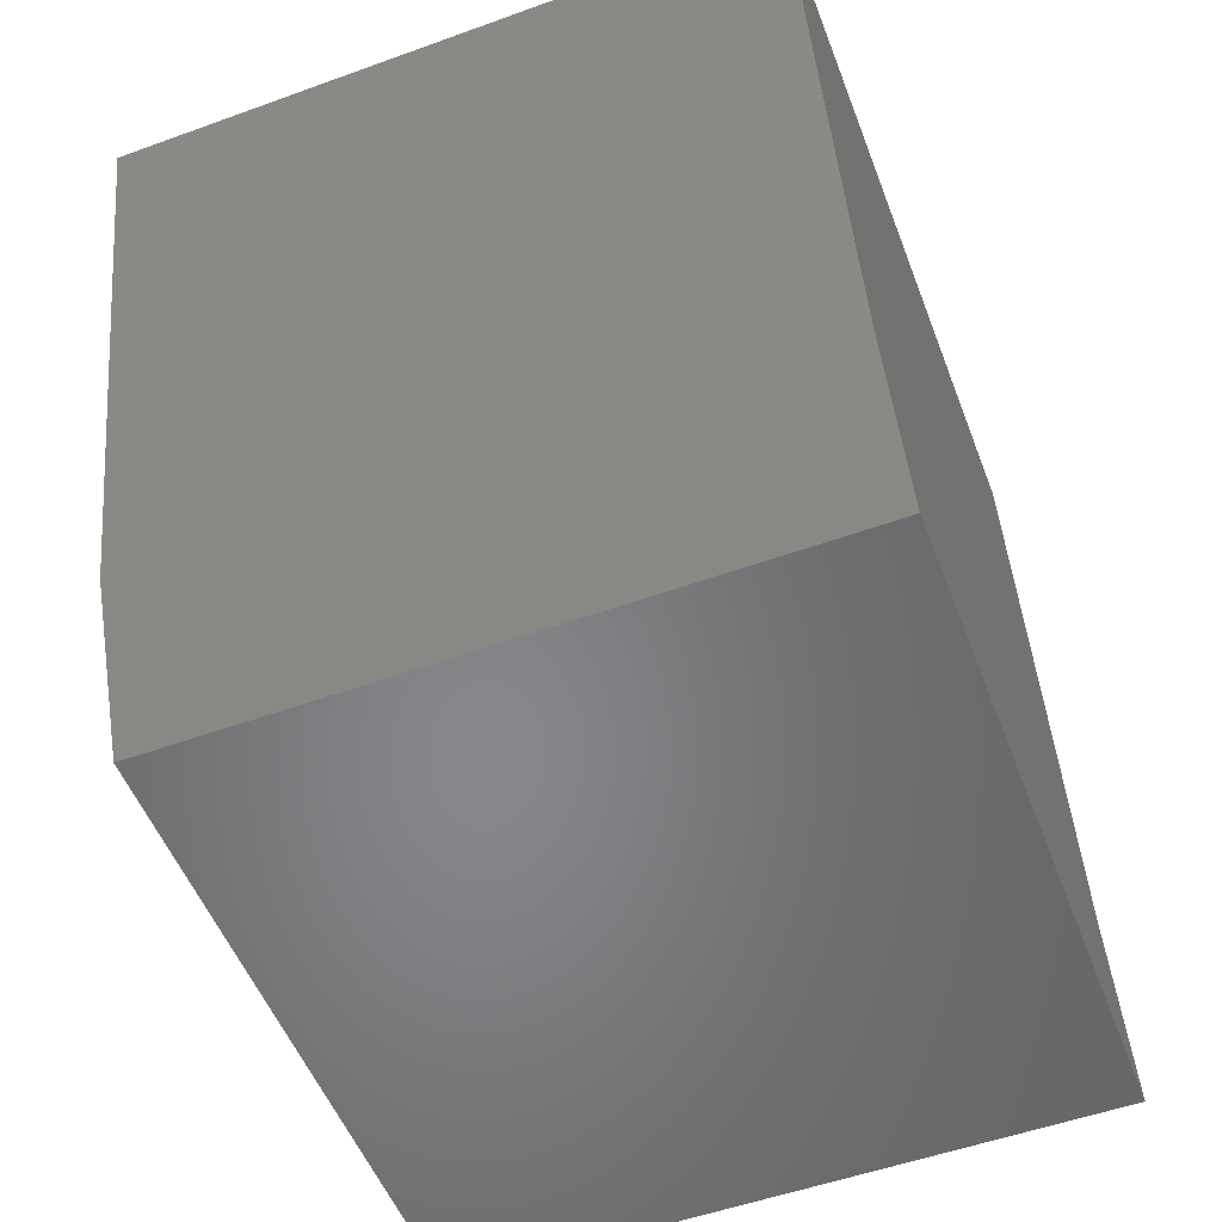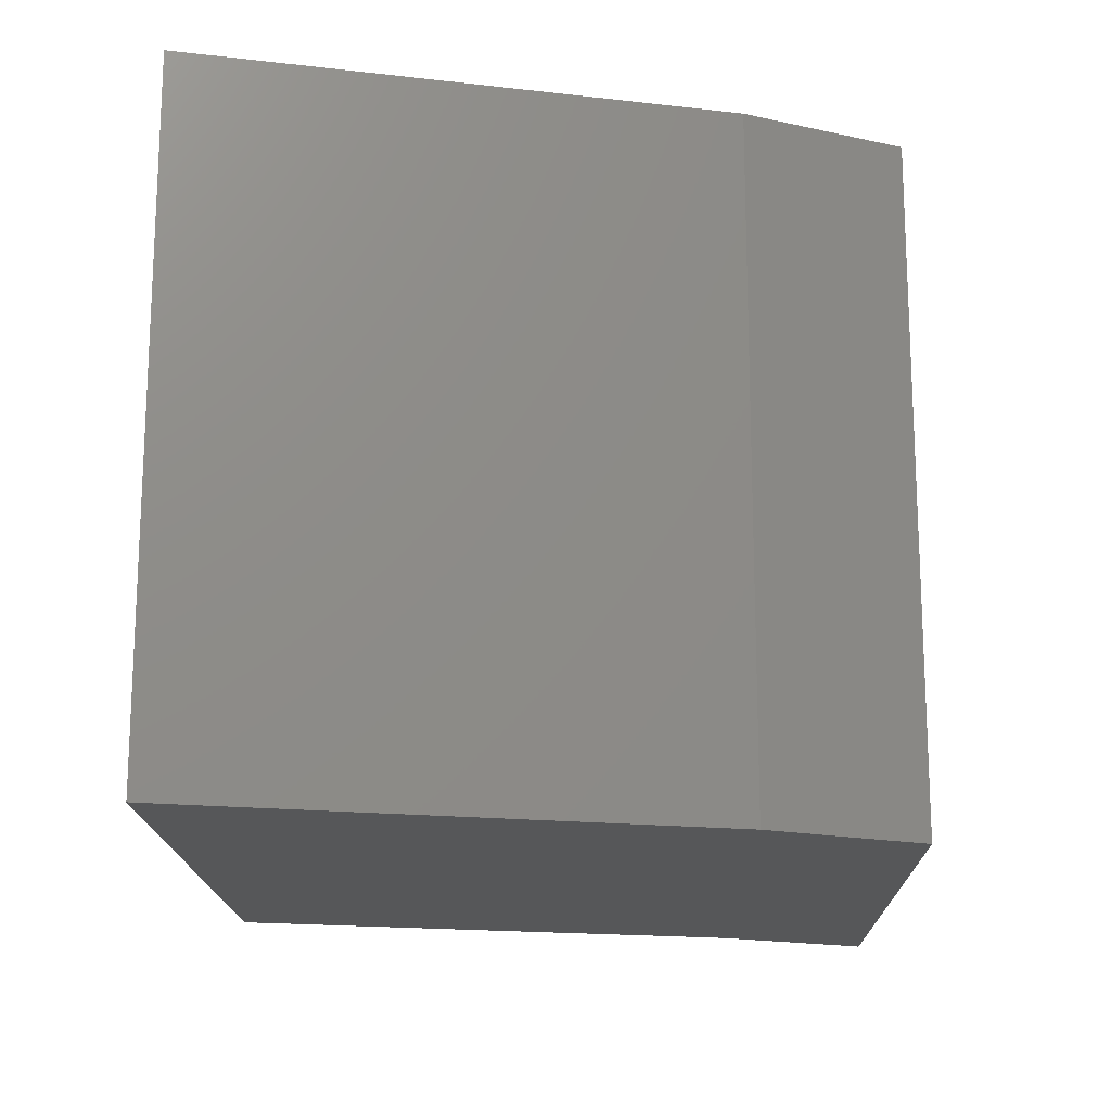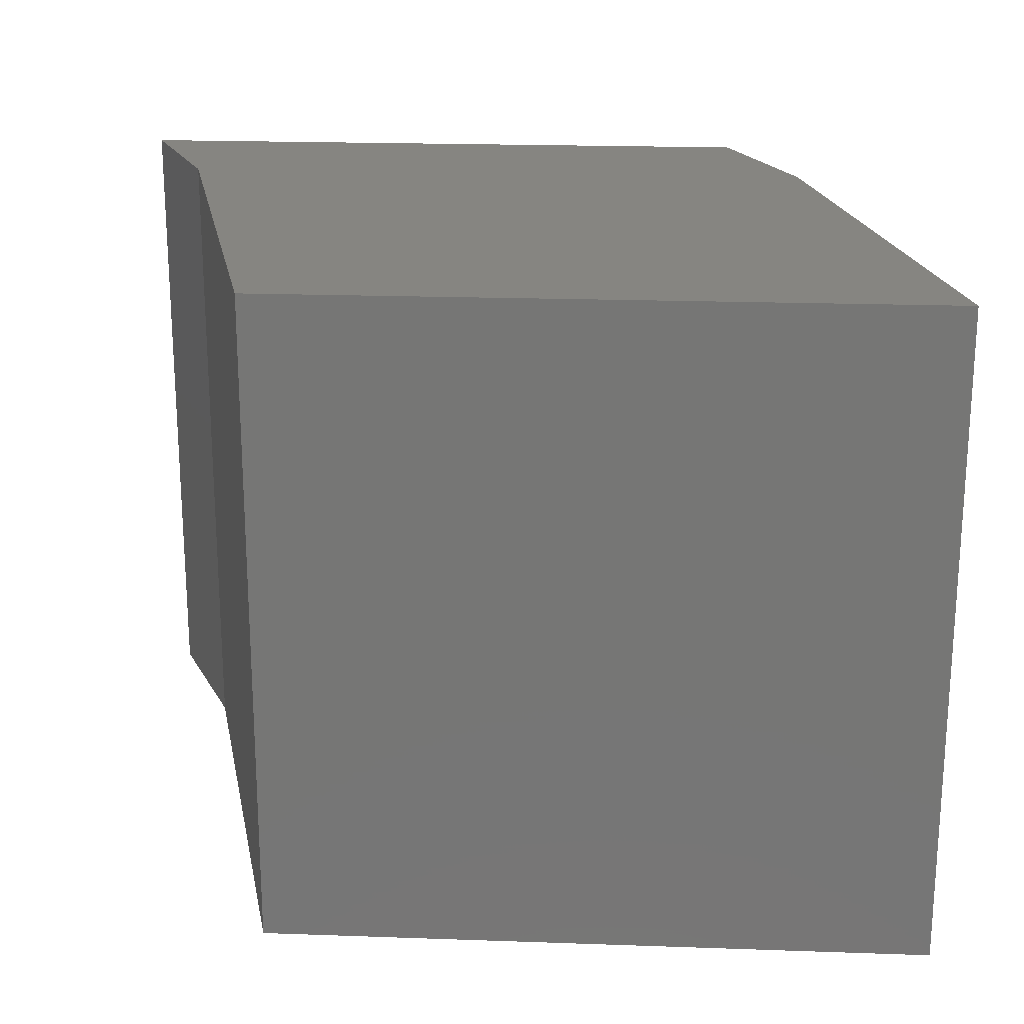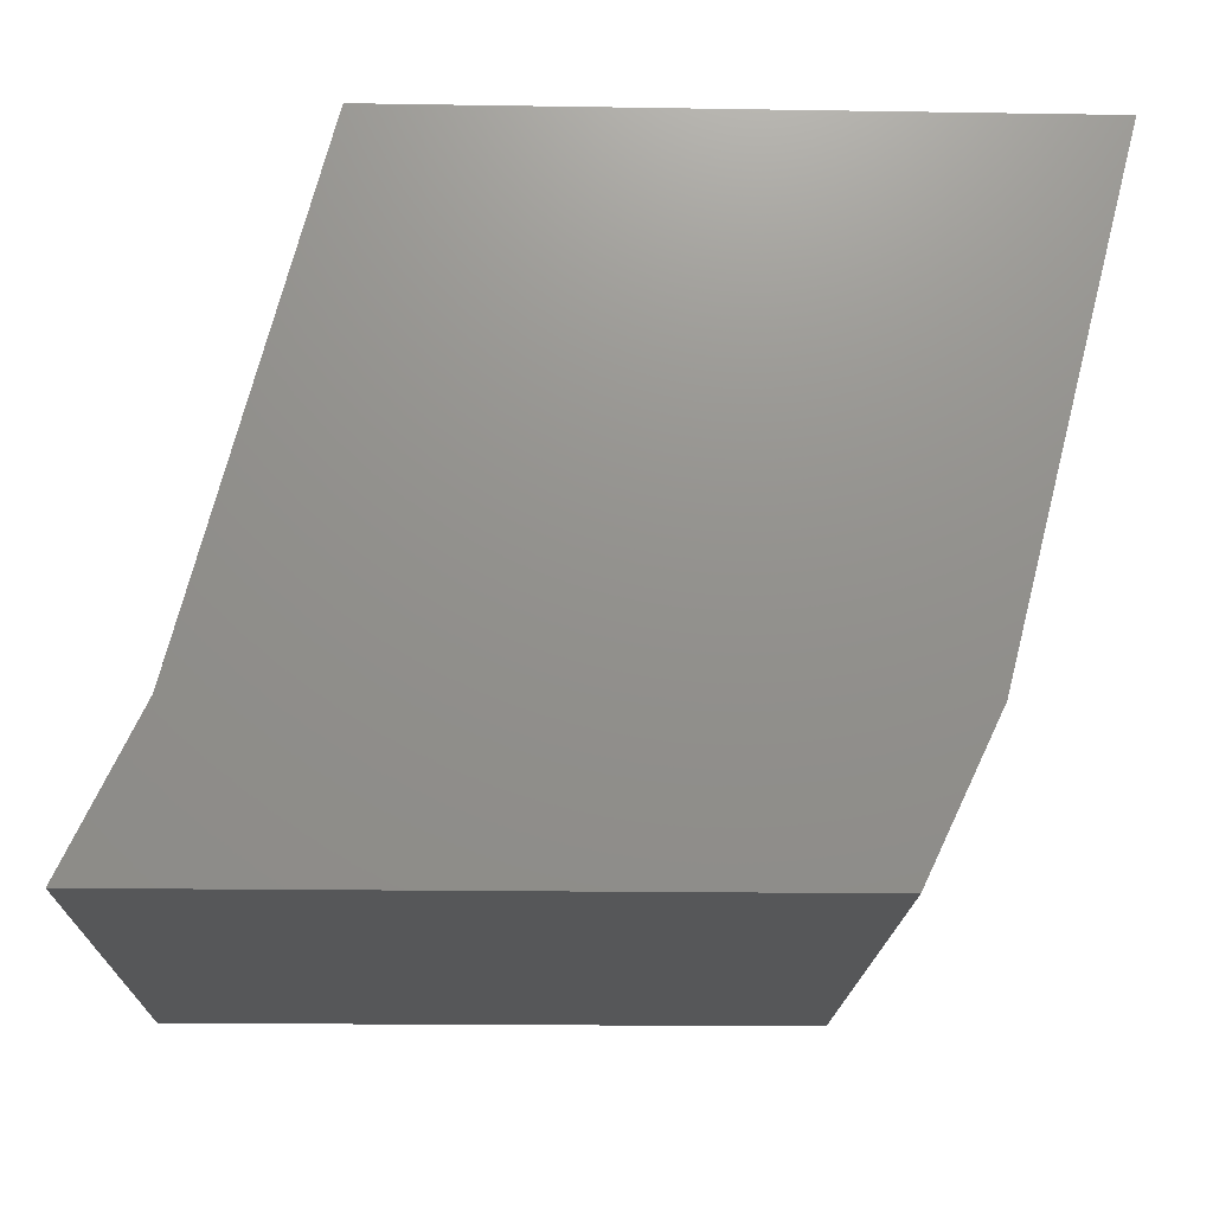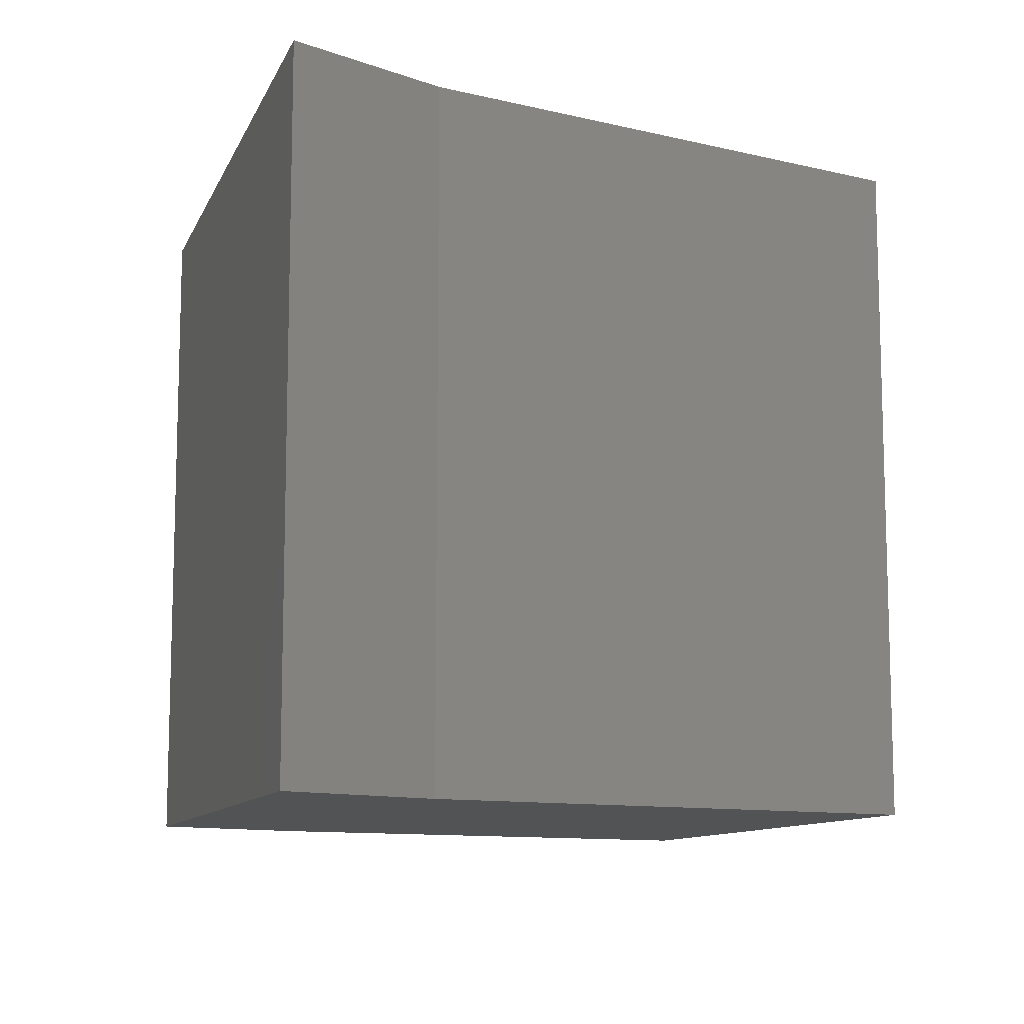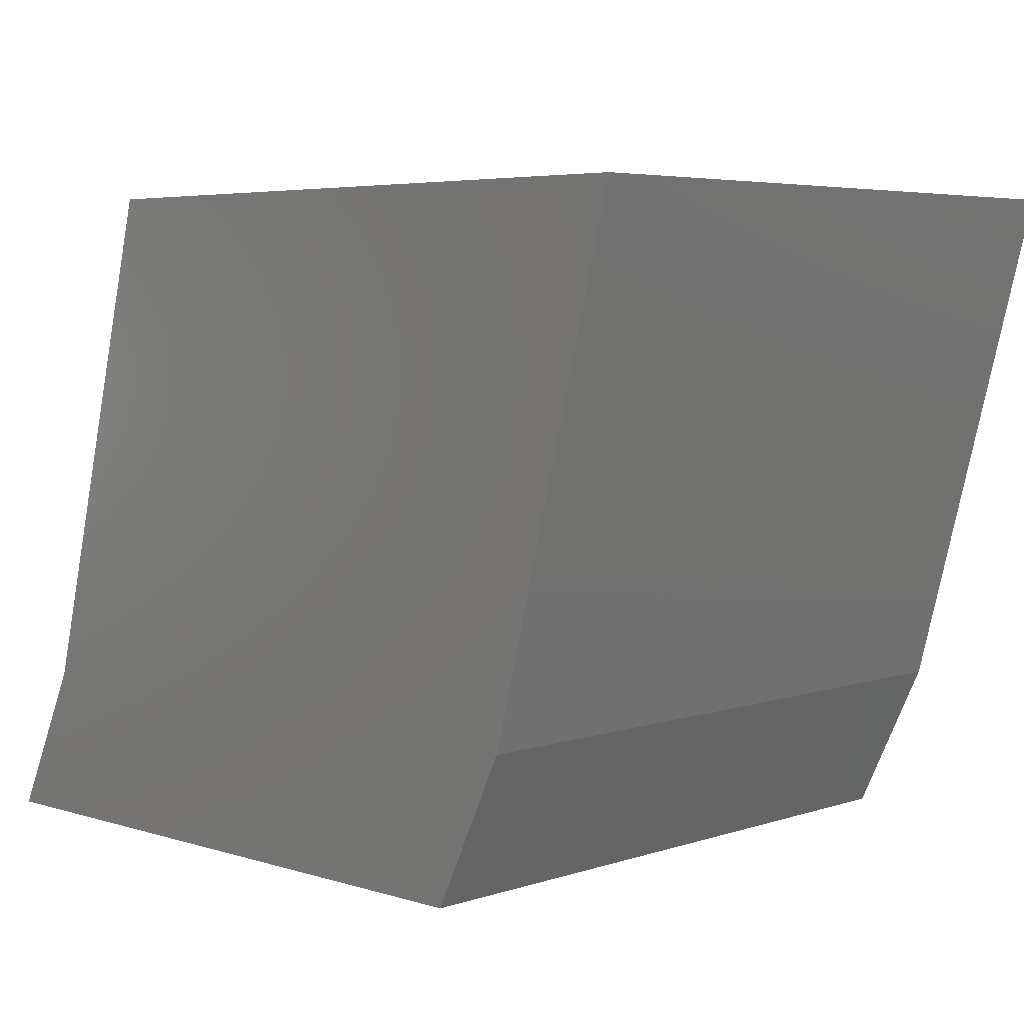
<metadata>
{"format":"stl","ext":"stl","renderer":"f3d","projection":"perspective","resolution":1024,"background":"white","views":[{"elev":-53.7,"azim":-69.0,"up":"+Y"},{"elev":-16.6,"azim":-88.8,"up":"+Z"},{"elev":20.9,"azim":-176.4,"up":"+Z"},{"elev":-17.5,"azim":178.2,"up":"+Y"},{"elev":-10.5,"azim":73.4,"up":"+Z"},{"elev":5.0,"azim":-135.9,"up":"+Y"}]}
</metadata>
<code>
# stl→obj: 12 verts, 20 faces
v -0.6867 1 1
v -2.687 1 -1
v -2.687 1 1
v -2.29 -0.5387 -1
v -2.29 -0.5387 1
v -0.6867 1 -1
v -0.2898 -0.5387 -1
v -0.2898 -0.5387 1
v -0.06972 -1 1
v -0.06972 -1 -1
v -2.07 -1 1
v -2.07 -1 -1
f 1 2 3
f 4 5 3
f 4 3 2
f 2 1 6
f 7 8 9
f 7 9 10
f 10 9 11
f 10 11 12
f 4 7 10
f 4 10 12
f 8 5 11
f 8 11 9
f 1 3 5
f 1 5 8
f 2 6 7
f 2 7 4
f 6 1 8
f 6 8 7
f 12 11 5
f 12 5 4

</code>
